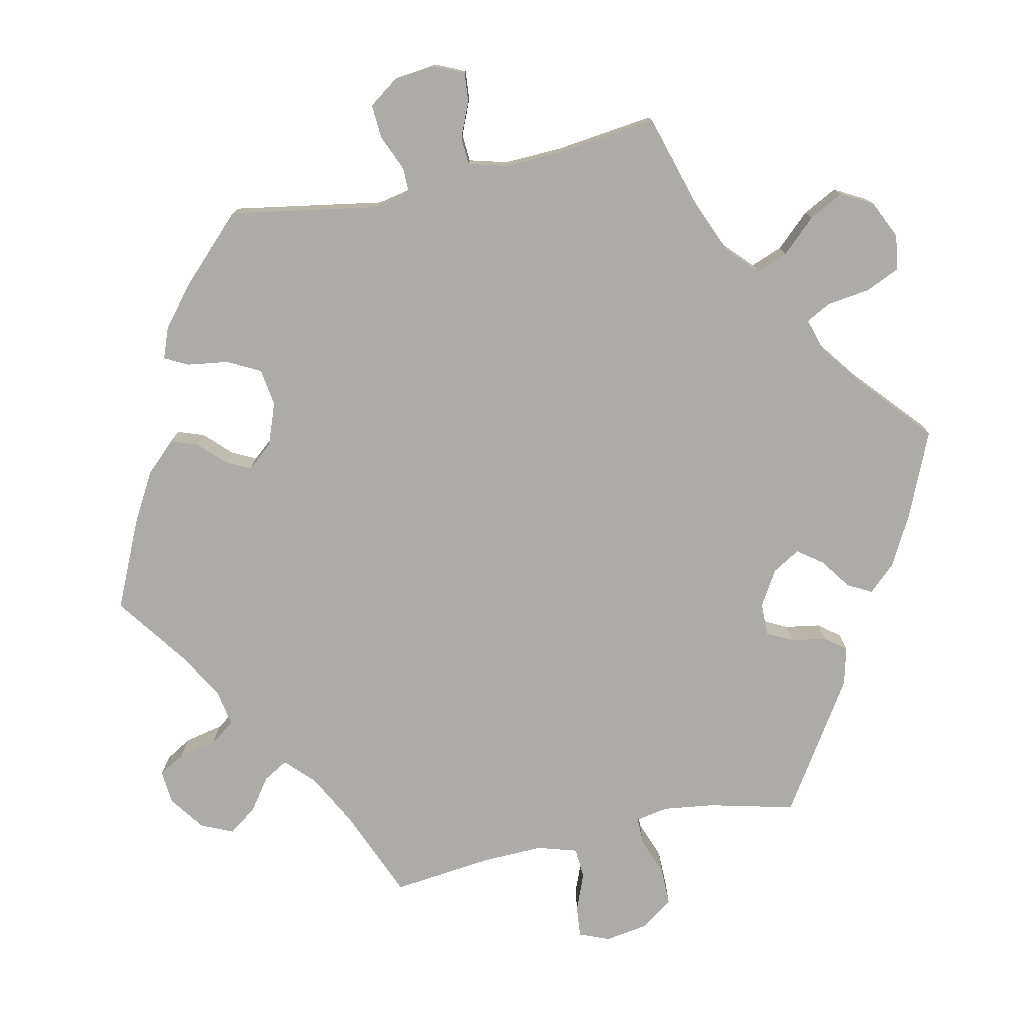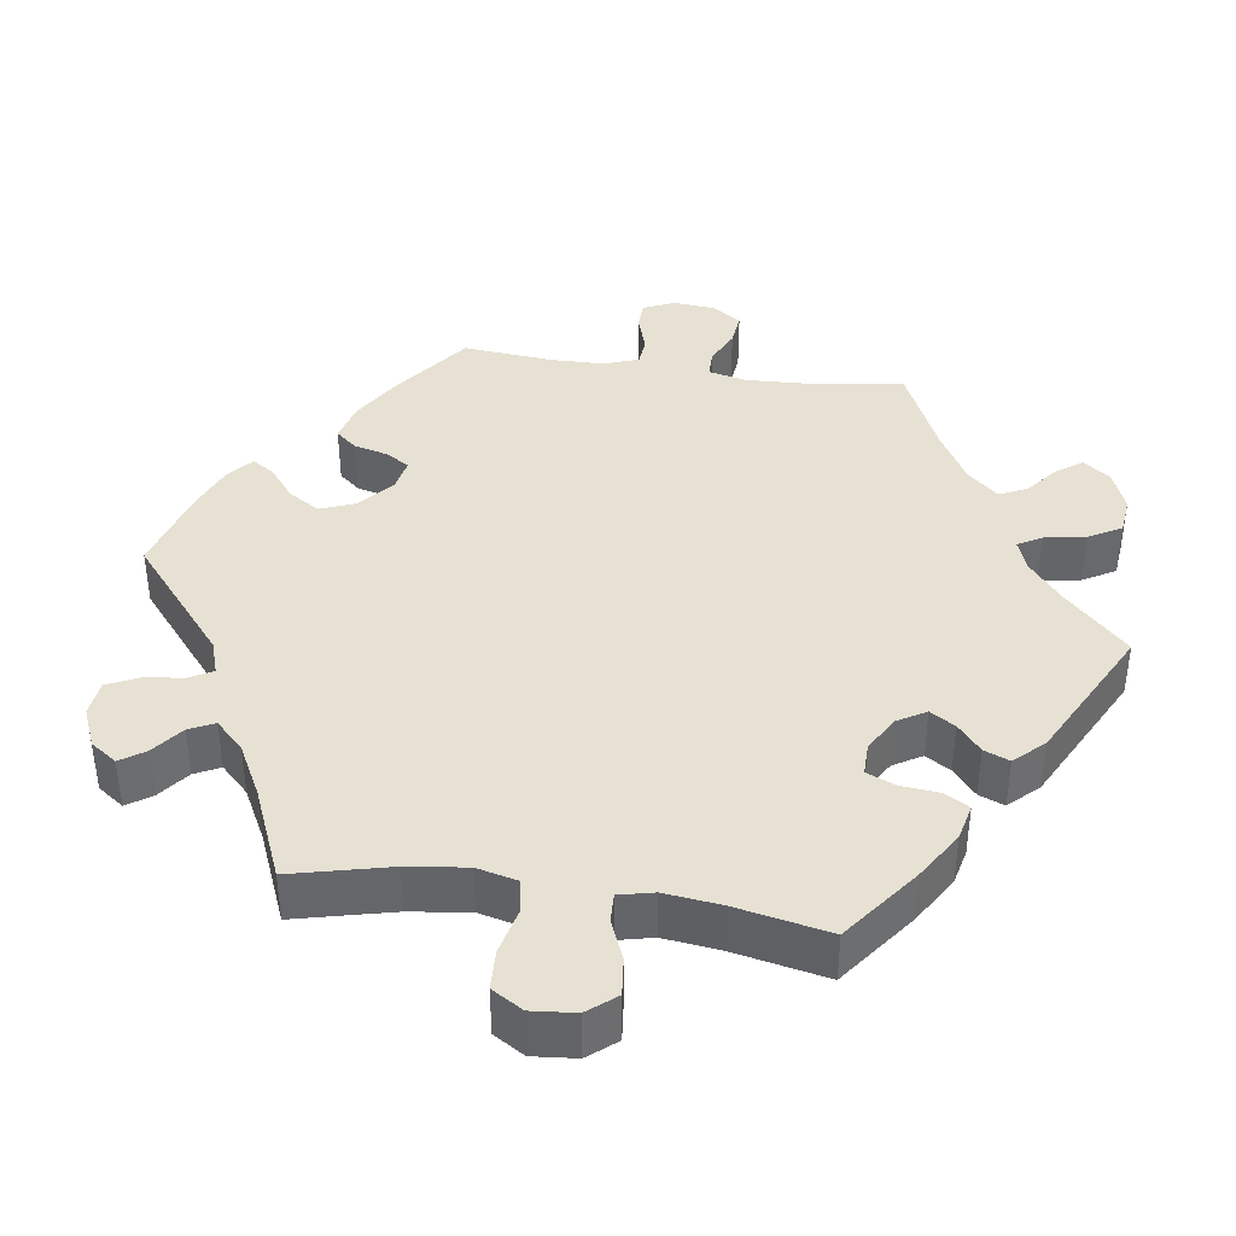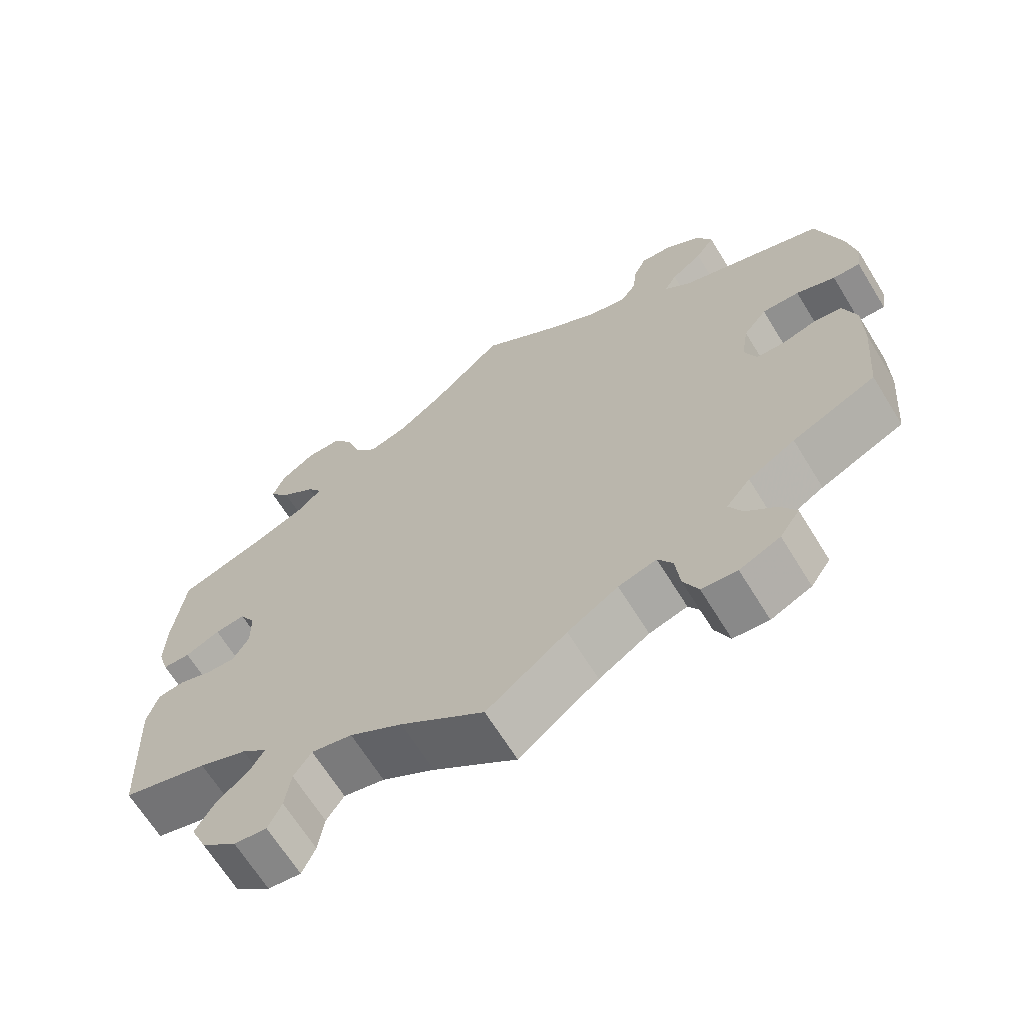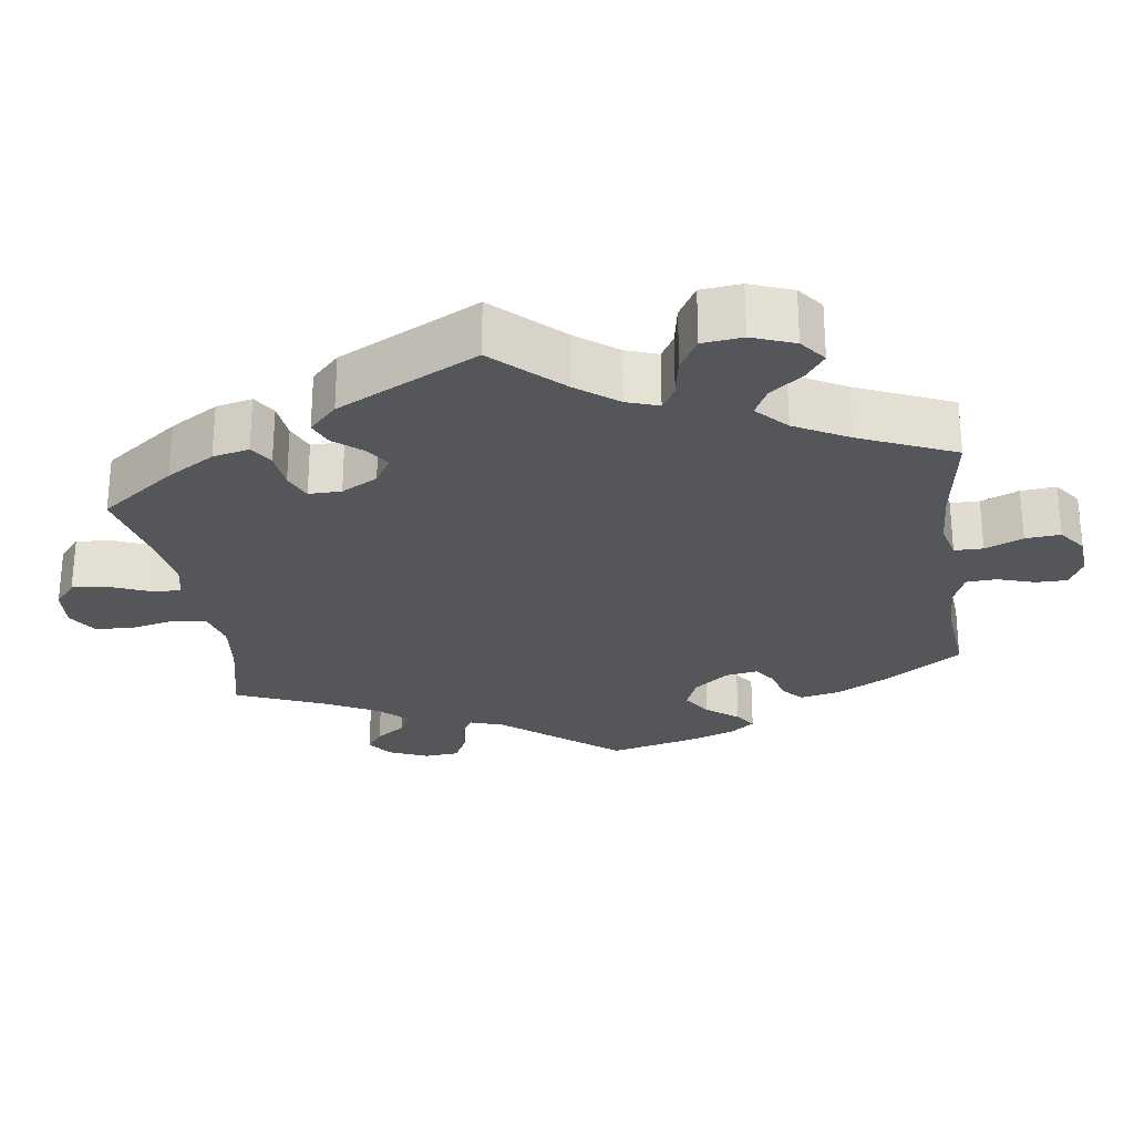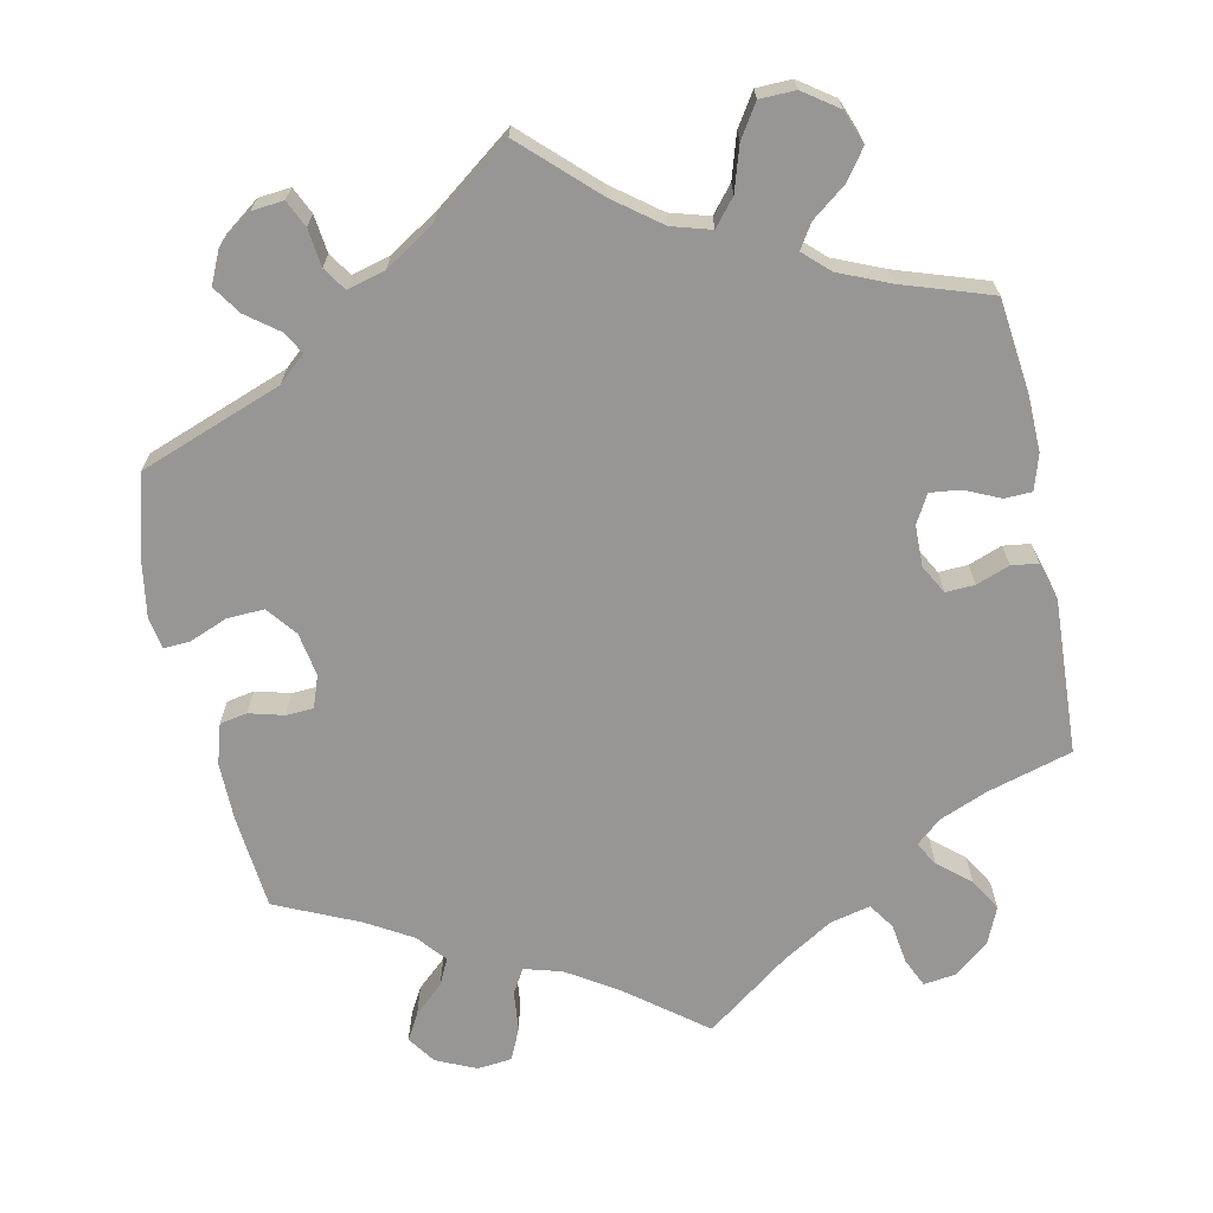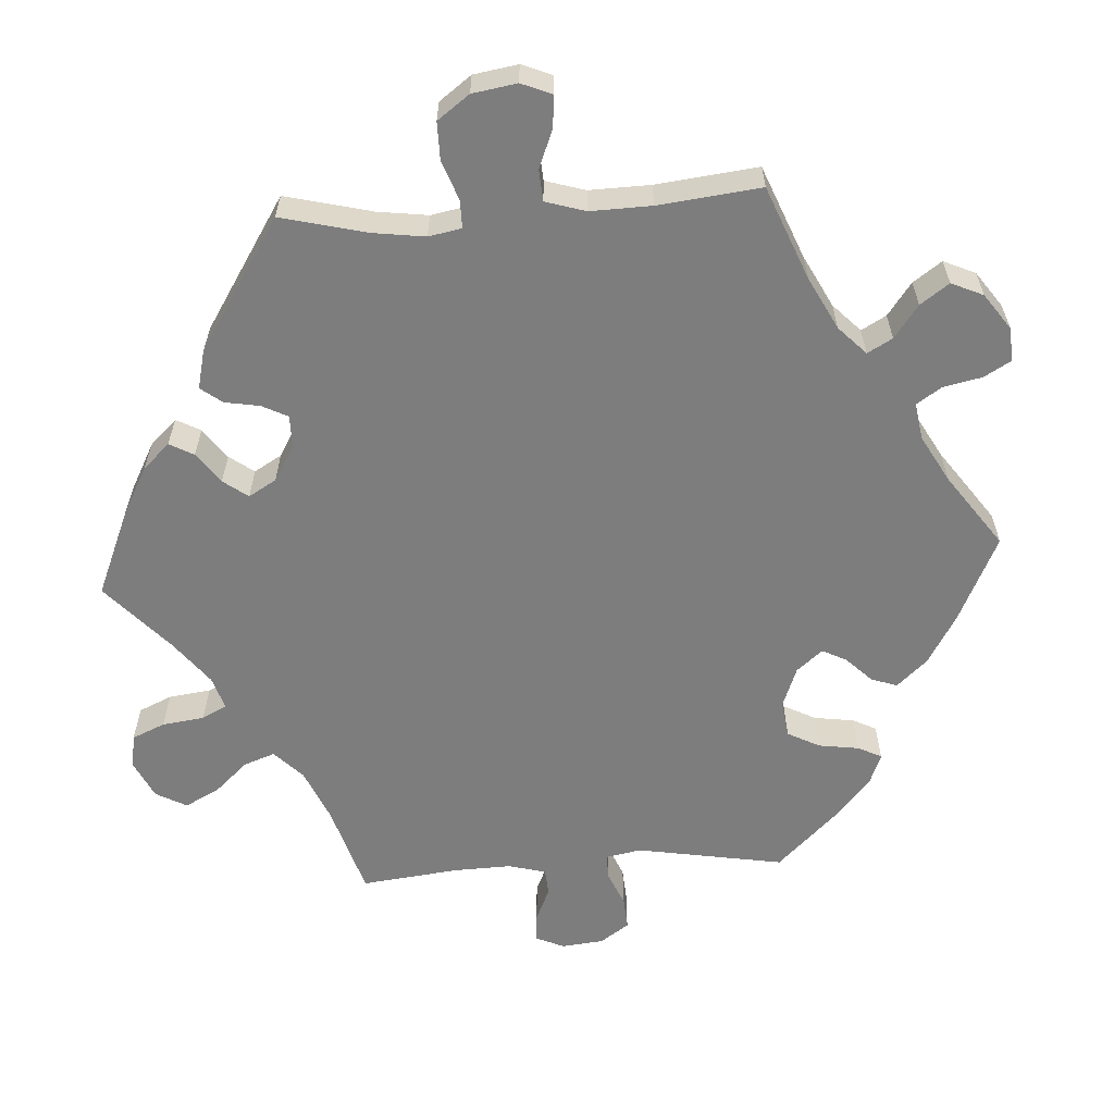
<metadata>
{"format":"obj","ext":"obj","renderer":"f3d","projection":"perspective","resolution":1024,"background":"white","views":[{"elev":-76.4,"azim":-17.6,"up":"+Y"},{"elev":38.7,"azim":38.5,"up":"+Y"},{"elev":-67.0,"azim":-148.3,"up":"+Z"},{"elev":-25.6,"azim":128.1,"up":"+Y"},{"elev":-67.9,"azim":12.0,"up":"+Y"},{"elev":-59.1,"azim":153.7,"up":"+Y"}]}
</metadata>
<code>
v -0.423 0.07 -0.362
v 0.391 0.07 0.57
v -0.34 0.07 0.382
v -0.324 0.07 -0.615
v -0.385 0.07 -0.514
v -0.549 0.07 -0.177
v 0.408 0.07 0.524
v -0.344 0.07 -0.477
v 0.345 0.07 0.381
v 0.533 0.07 -0.042
v 0.415 0.07 0.351
v 0.265 0.07 0.558
v -0.368 0.07 0.563
v 0.274 0.07 -0.571
v -0.363 0.07 0.479
v -0.232 0.07 0.481
v 0.407 0.07 -0.516
v -0.256 0.07 -0.566
v -0.302 0.07 0.415
v 0 0.07 0.62
v -0.32 0.07 0.598
v 0.242 0.07 -0.479
v 0.318 0.07 -0.401
v 0.162 0.07 0.477
v 0.389 0.07 0.041
v -0.109 0.07 -0.535
v -0.178 0.07 -0.491
v 0.411 0.07 0.08
v -0.179 0.07 0.495
v -0.402 0.07 0.059
v -0.276 0.07 0.602
v 0.552 0.07 0.181
v 0.501 0.07 0.053
v -0.23 0.07 -0.476
v 0.098 0.07 0.526
v -0.485 0.07 0.098
v -0.392 0.07 -0.002
v -0.538 0.07 0.077
v 0.353 0.07 -0.371
v -0.379 0.07 -0.59
v -0.253 0.07 0.513
v -0.32 0.07 0.446
v -0.259 0.07 0.565
v -0.537 0.07 -0.31
v -0.434 0.07 0.1
v 0.292 0.07 -0.611
v 0.496 0.07 -0.037
v -0.406 0.07 -0.551
v 0 0.07 -0.62
v 0.537 0.07 -0.31
v -0.57 0.07 0.191
v -0.326 0.07 -0.44
v 0.378 0.07 0.483
v 0.539 0.07 0.054
v 0.337 0.07 -0.605
v -0.11 0.07 0.538
v 0.388 0.07 -0.016
v -0.446 0.07 -0.048
v 0.41 0.07 -0.056
v 0.554 0.07 0.103
v 0.419 0.07 -0.344
v 0.294 0.07 0.603
v 0.331 0.07 0.447
v -0.276 0.07 -0.61
v 0.548 0.07 -0.095
v 0.385 0.07 -0.566
v 0.381 0.07 -0.471
v 0.114 0.07 -0.536
v 0.343 0.07 0.604
v 0.537 0.07 0.31
v 0.45 0.07 -0.054
v 0.337 0.07 -0.434
v 0.266 0.07 -0.515
v -0.549 0.07 -0.097
v 0.246 0.07 0.497
v 0.453 0.07 0.075
v -0.25 0.07 -0.51
v -0.359 0.07 -0.4
v -0.494 0.07 -0.035
v 0.186 0.07 -0.492
v -0.575 0.07 0.075
v -0.537 0.07 0.31
v 0.216 0.07 0.461
v -0.532 0.07 -0.042
v -0.582 0.07 0.12
v -0.389 0.07 0.518
v 0.31 0.07 0.414
v -0.408 0.07 -0.046
v -0.423 -0 -0.362
v 0.391 -0 0.57
v -0.34 -0 0.382
v -0.324 -0 -0.615
v -0.385 -0 -0.514
v -0.549 -0 -0.177
v 0.408 -0 0.524
v -0.344 -0 -0.477
v 0.345 -0 0.381
v 0.533 -0 -0.042
v 0.415 -0 0.351
v 0.265 -0 0.558
v -0.368 -0 0.563
v 0.274 -0 -0.571
v -0.363 -0 0.479
v -0.232 -0 0.481
v 0.407 -0 -0.516
v -0.256 -0 -0.566
v -0.302 -0 0.415
v 0 -0 0.62
v -0.32 -0 0.598
v 0.242 -0 -0.479
v 0.318 -0 -0.401
v 0.162 -0 0.477
v 0.389 -0 0.041
v -0.109 -0 -0.535
v -0.178 -0 -0.491
v 0.411 -0 0.08
v -0.179 -0 0.495
v -0.402 -0 0.059
v -0.276 -0 0.602
v 0.552 -0 0.181
v 0.501 -0 0.053
v -0.23 -0 -0.476
v 0.098 -0 0.526
v -0.485 -0 0.098
v -0.392 -0 -0.002
v -0.538 -0 0.077
v 0.353 -0 -0.371
v -0.379 -0 -0.59
v -0.253 -0 0.513
v -0.32 -0 0.446
v -0.259 -0 0.565
v -0.537 -0 -0.31
v -0.434 -0 0.1
v 0.292 -0 -0.611
v 0.496 -0 -0.037
v -0.406 -0 -0.551
v 0 -0 -0.62
v 0.537 -0 -0.31
v -0.57 -0 0.191
v -0.326 -0 -0.44
v 0.378 -0 0.483
v 0.539 -0 0.054
v 0.337 -0 -0.605
v -0.11 -0 0.538
v 0.388 -0 -0.016
v -0.446 -0 -0.048
v 0.41 -0 -0.056
v 0.554 -0 0.103
v 0.419 -0 -0.344
v 0.294 -0 0.603
v 0.331 -0 0.447
v -0.276 -0 -0.61
v 0.548 -0 -0.095
v 0.385 -0 -0.566
v 0.381 -0 -0.471
v 0.114 -0 -0.536
v 0.343 -0 0.604
v 0.537 -0 0.31
v 0.45 -0 -0.054
v 0.337 -0 -0.434
v 0.266 -0 -0.515
v -0.549 -0 -0.097
v 0.246 -0 0.497
v 0.453 -0 0.075
v -0.25 -0 -0.51
v -0.359 -0 -0.4
v -0.494 -0 -0.035
v 0.186 -0 -0.492
v -0.575 -0 0.075
v -0.537 -0 0.31
v 0.216 -0 0.461
v -0.532 -0 -0.042
v -0.582 -0 0.12
v -0.389 -0 0.518
v 0.31 -0 0.414
v -0.408 -0 -0.046
f 51 82 3
f 85 51 3
f 36 38 81 85
f 45 36 85 3
f 30 45 3 19
f 37 30 19
f 74 84 79 58
f 74 58 88
f 1 44 6 74
f 78 1 74 88
f 52 78 88 37
f 40 48 5 8
f 40 8 52
f 4 40 52
f 77 18 64 4
f 34 77 4 52
f 27 34 52 37
f 68 49 26
f 80 68 26 27
f 22 80 27 37
f 55 46 14 73
f 55 73 22
f 66 55 22
f 72 67 17 66
f 23 72 66 22
f 10 65 50 61
f 71 47 10 61
f 59 71 61 39
f 57 59 39 23
f 60 54 33 76
f 60 76 28
f 11 70 32 60
f 9 11 60 28
f 87 9 28 25
f 2 7 53 63
f 2 63 87
f 69 2 87
f 75 12 62 69
f 83 75 69 87
f 24 83 87 25
f 56 20 35
f 29 56 35 24
f 16 29 24 25
f 21 31 43 41
f 21 41 16
f 13 21 16
f 42 15 86 13
f 19 42 13 16
f 57 23 22 37
f 25 57 37
f 19 16 25 37
f 91 170 139
f 91 139 173
f 173 169 126 124
f 91 173 124 133
f 107 91 133 118
f 107 118 125
f 146 167 172 162
f 176 146 162
f 162 94 132 89
f 176 162 89 166
f 125 176 166 140
f 96 93 136 128
f 140 96 128
f 140 128 92
f 92 152 106 165
f 140 92 165 122
f 125 140 122 115
f 114 137 156
f 115 114 156 168
f 125 115 168 110
f 161 102 134 143
f 110 161 143
f 110 143 154
f 154 105 155 160
f 110 154 160 111
f 149 138 153 98
f 149 98 135 159
f 127 149 159 147
f 111 127 147 145
f 164 121 142 148
f 116 164 148
f 148 120 158 99
f 116 148 99 97
f 113 116 97 175
f 151 141 95 90
f 175 151 90
f 175 90 157
f 157 150 100 163
f 175 157 163 171
f 113 175 171 112
f 123 108 144
f 112 123 144 117
f 113 112 117 104
f 129 131 119 109
f 104 129 109
f 104 109 101
f 101 174 103 130
f 104 101 130 107
f 125 110 111 145
f 125 145 113
f 125 113 104 107
f 3 91 107 19
f 19 107 130 42
f 42 130 103 15
f 15 103 174 86
f 86 174 101 13
f 13 101 109 21
f 21 109 119 31
f 31 119 131 43
f 43 131 129 41
f 41 129 104 16
f 16 104 117 29
f 29 117 144 56
f 56 144 108 20
f 20 108 123 35
f 35 123 112 24
f 24 112 171 83
f 83 171 163 75
f 75 163 100 12
f 12 100 150 62
f 62 150 157 69
f 69 157 90 2
f 2 90 95 7
f 7 95 141 53
f 53 141 151 63
f 63 151 175 87
f 87 175 97 9
f 9 97 99 11
f 11 99 158 70
f 70 158 120 32
f 32 120 148 60
f 60 148 142 54
f 54 142 121 33
f 33 121 164 76
f 76 164 116 28
f 28 116 113 25
f 25 113 145 57
f 57 145 147 59
f 59 147 159 71
f 71 159 135 47
f 47 135 98 10
f 10 98 153 65
f 65 153 138 50
f 50 138 149 61
f 61 149 127 39
f 39 127 111 23
f 23 111 160 72
f 72 160 155 67
f 67 155 105 17
f 17 105 154 66
f 66 154 143 55
f 55 143 134 46
f 46 134 102 14
f 14 102 161 73
f 73 161 110 22
f 22 110 168 80
f 80 168 156 68
f 68 156 137 49
f 49 137 114 26
f 26 114 115 27
f 27 115 122 34
f 34 122 165 77
f 77 165 106 18
f 18 106 152 64
f 64 152 92 4
f 4 92 128 40
f 40 128 136 48
f 48 136 93 5
f 5 93 96 8
f 8 96 140 52
f 52 140 166 78
f 78 166 89 1
f 1 89 132 44
f 44 132 94 6
f 6 94 162 74
f 74 162 172 84
f 84 172 167 79
f 79 167 146 58
f 58 146 176 88
f 88 176 125 37
f 37 125 118 30
f 30 118 133 45
f 45 133 124 36
f 36 124 126 38
f 38 126 169 81
f 81 169 173 85
f 85 173 139 51
f 51 139 170 82
f 82 170 91 3

</code>
